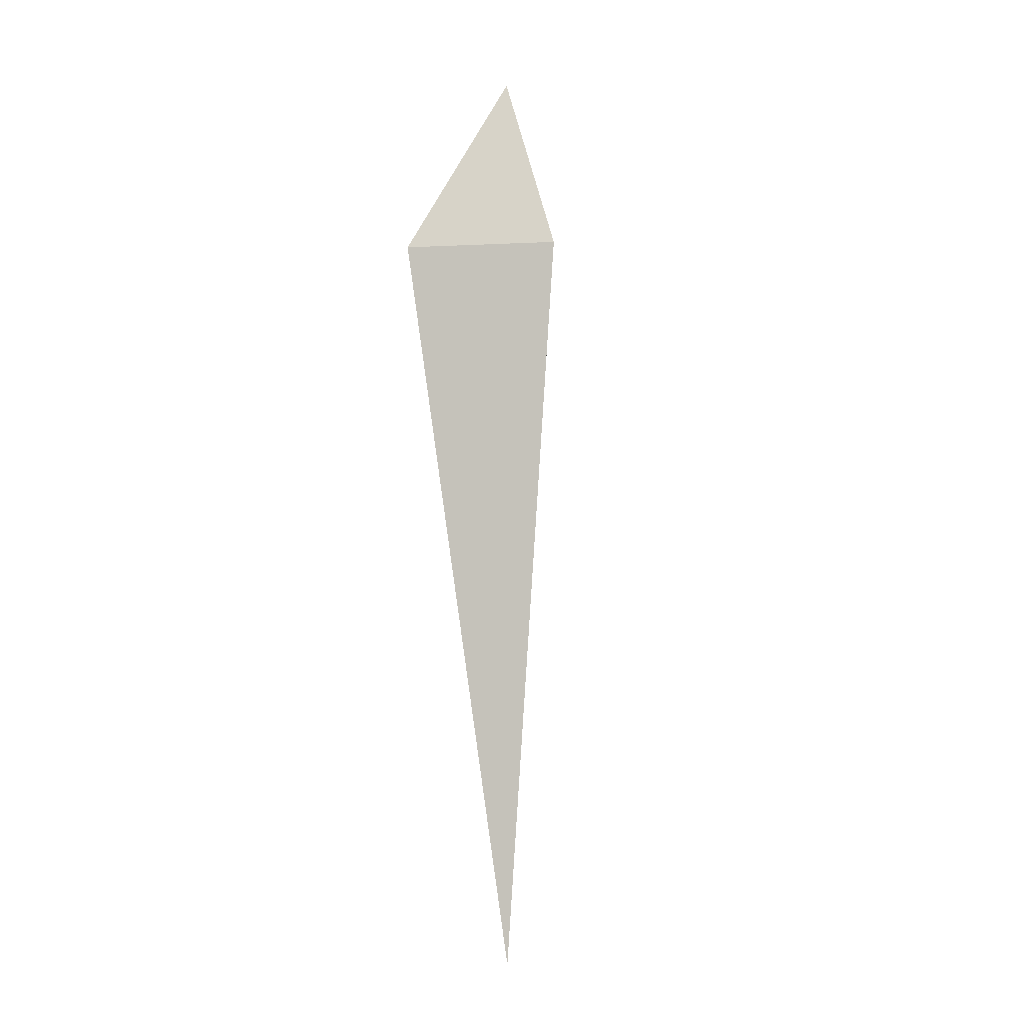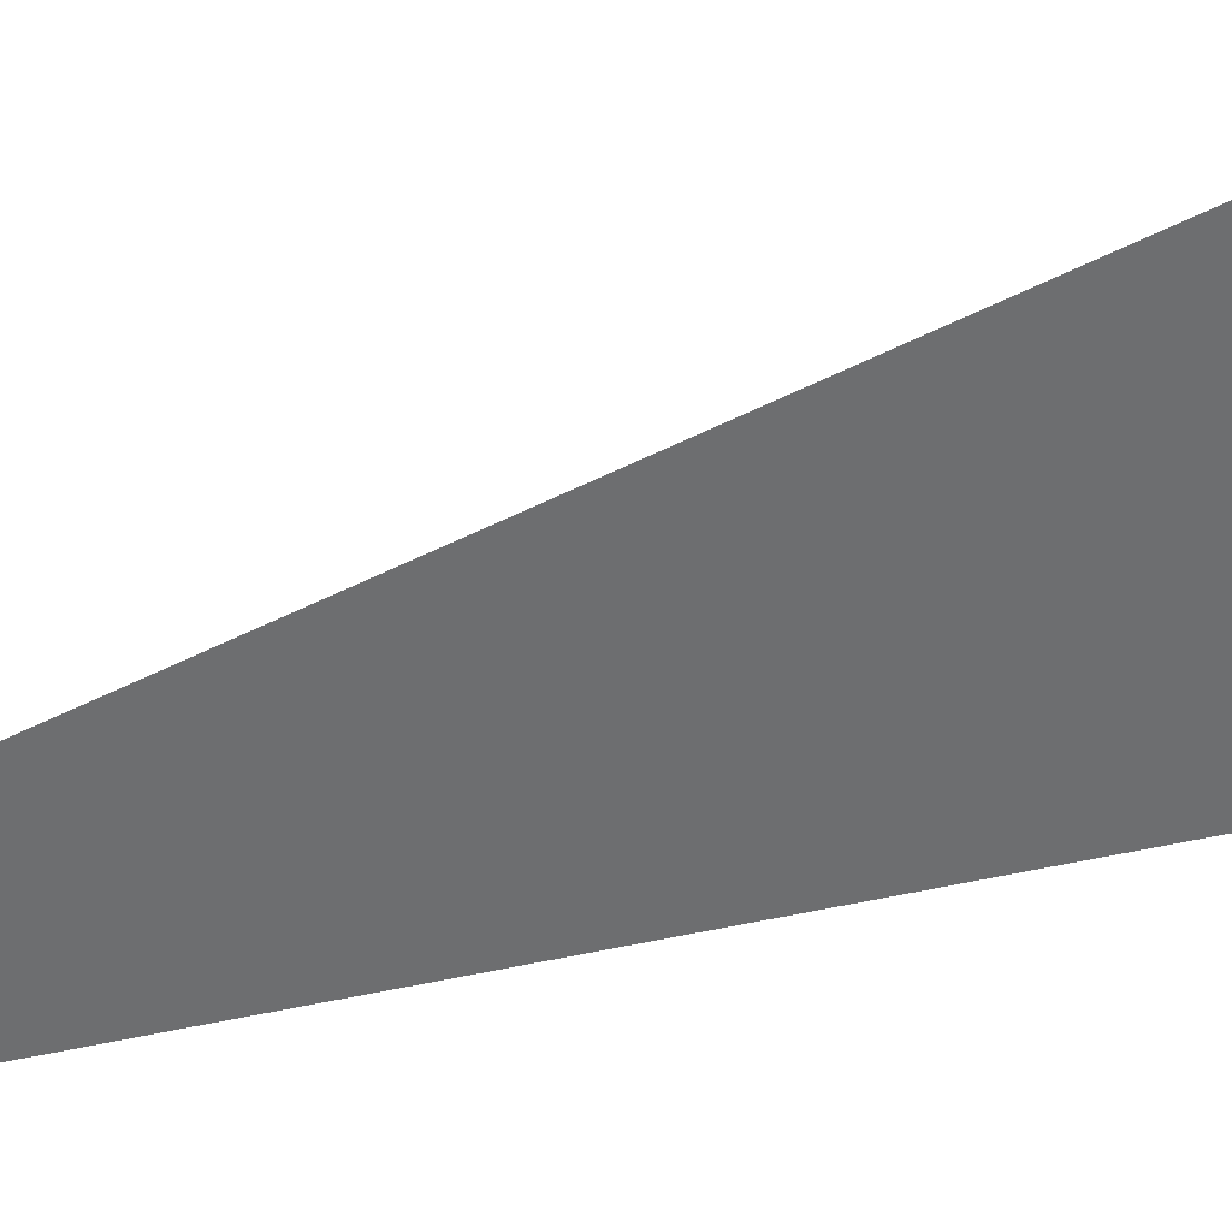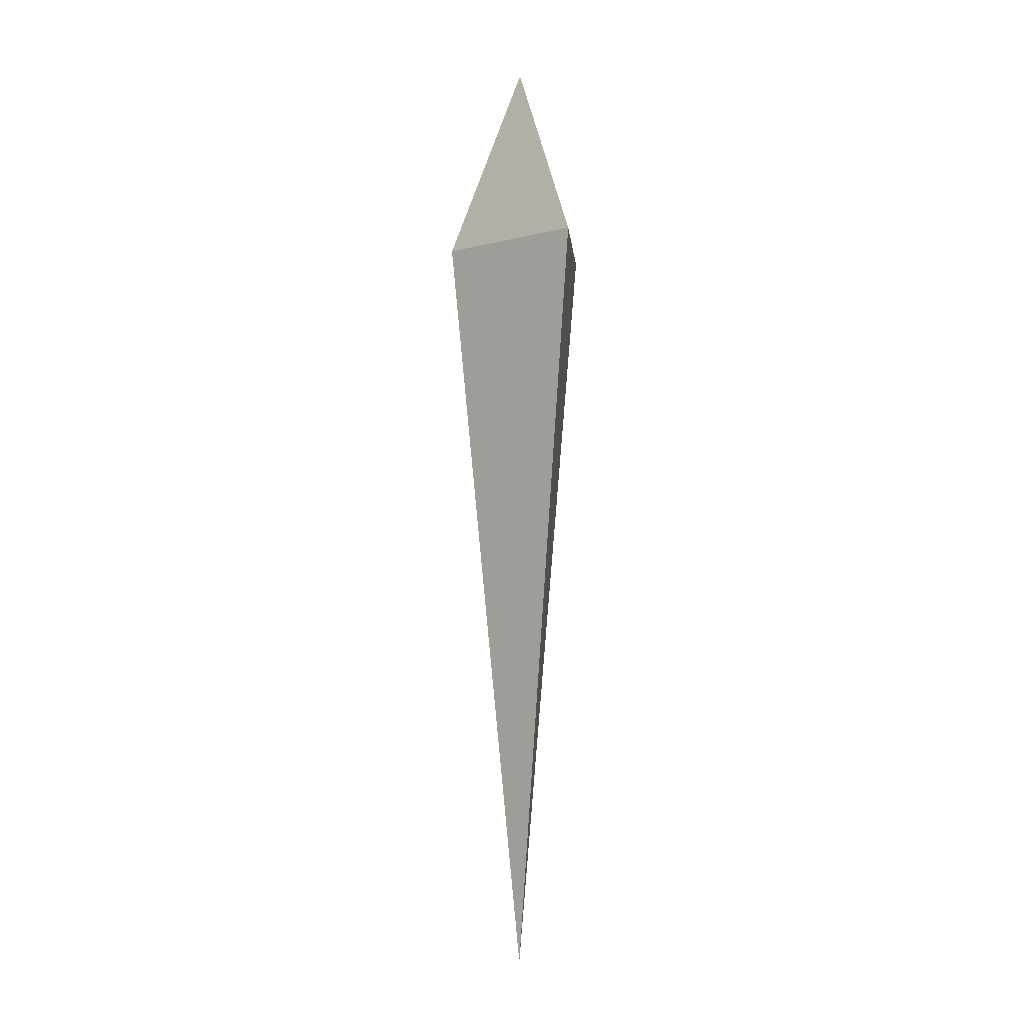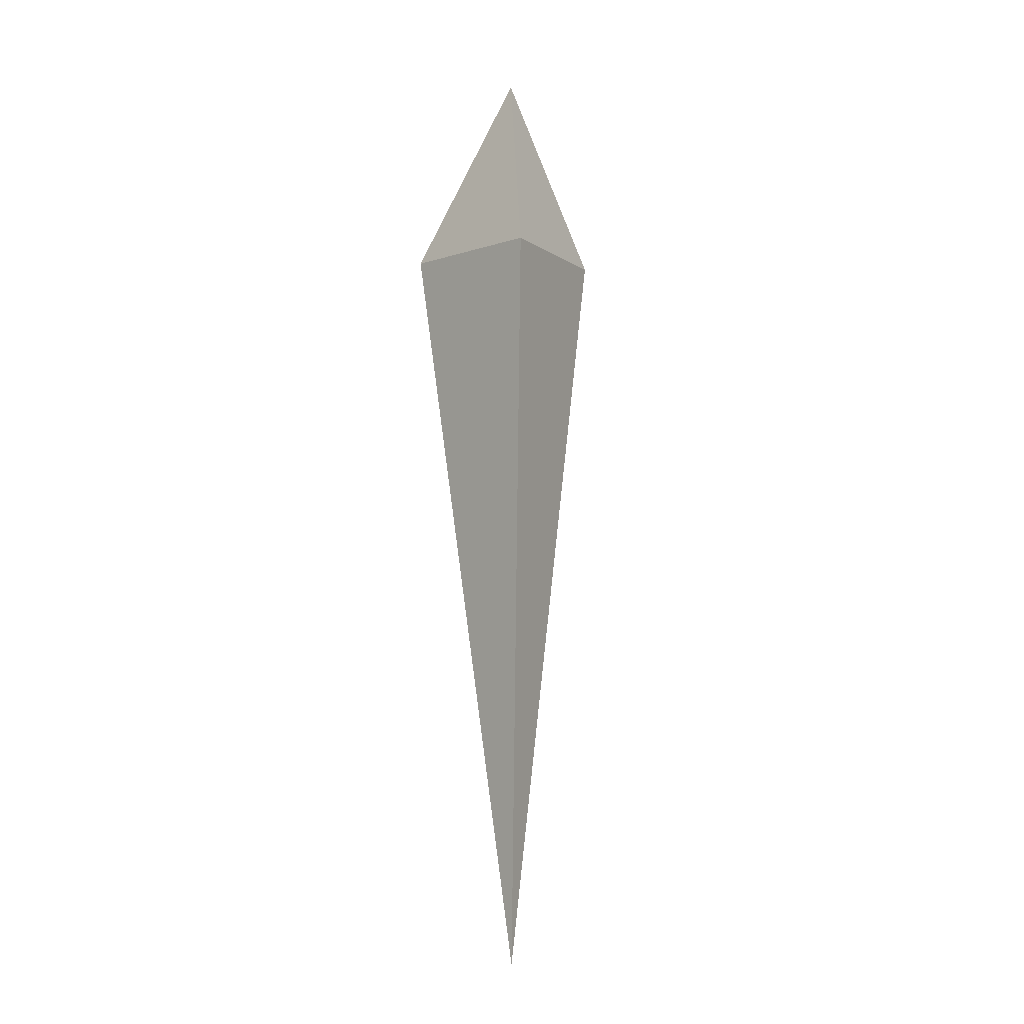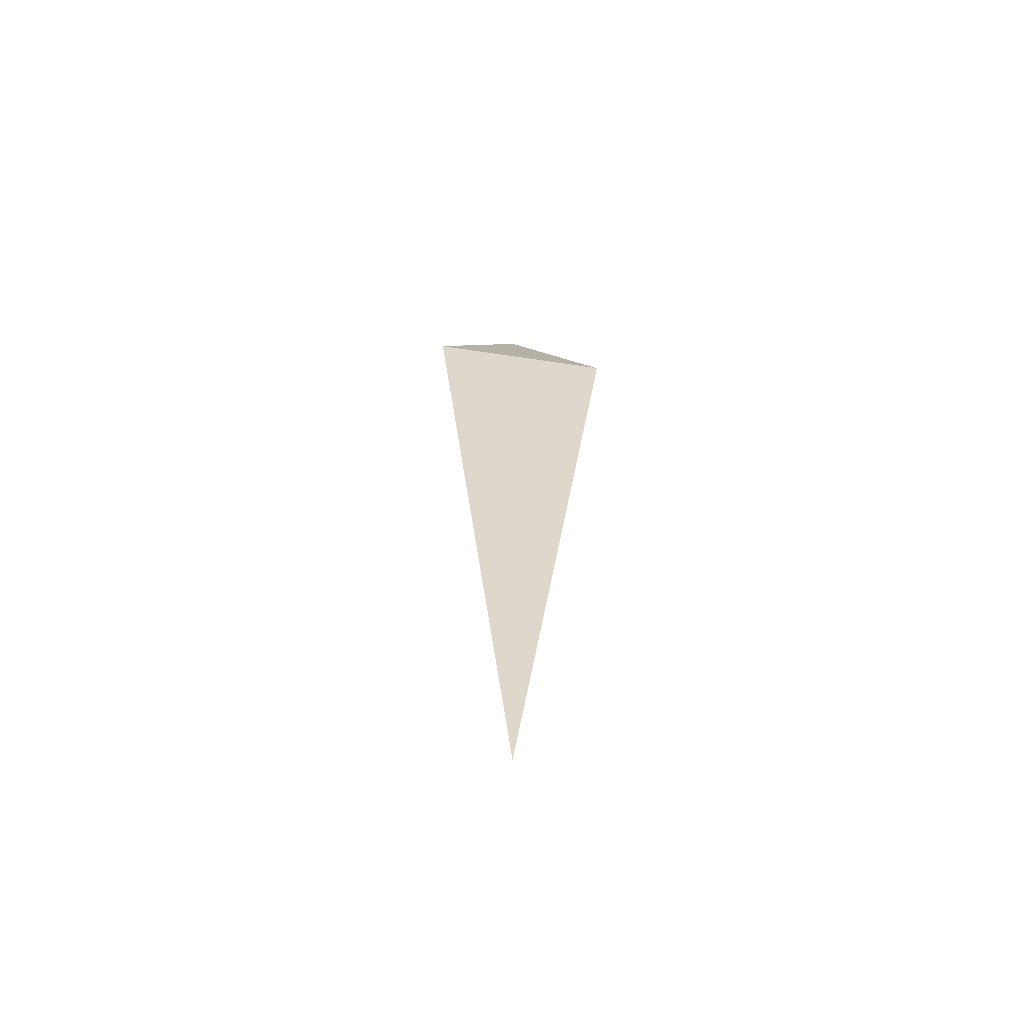
<metadata>
{"format":"obj","ext":"obj","renderer":"f3d","projection":"perspective","resolution":1024,"background":"white","views":[{"elev":-6.5,"azim":136.6,"up":"+Z"},{"elev":-56.5,"azim":-67.0,"up":"+Y"},{"elev":-3.5,"azim":-85.4,"up":"+Z"},{"elev":-6.8,"azim":171.4,"up":"+Z"},{"elev":-63.4,"azim":-8.6,"up":"+Z"}]}
</metadata>
<code>
o Cube
v 0.04953 1.561 -0.04141
v 0.03462 -0.02142 4.043
v -1.962 -1.229 0.01859
v 0.02062 -2e-06 -16.22
v 2.032 -1.225 0.00847
f 1 4 3
f 4 5 3
f 5 4 1
f 3 5 2
f 5 1 2
f 3 2 1

</code>
